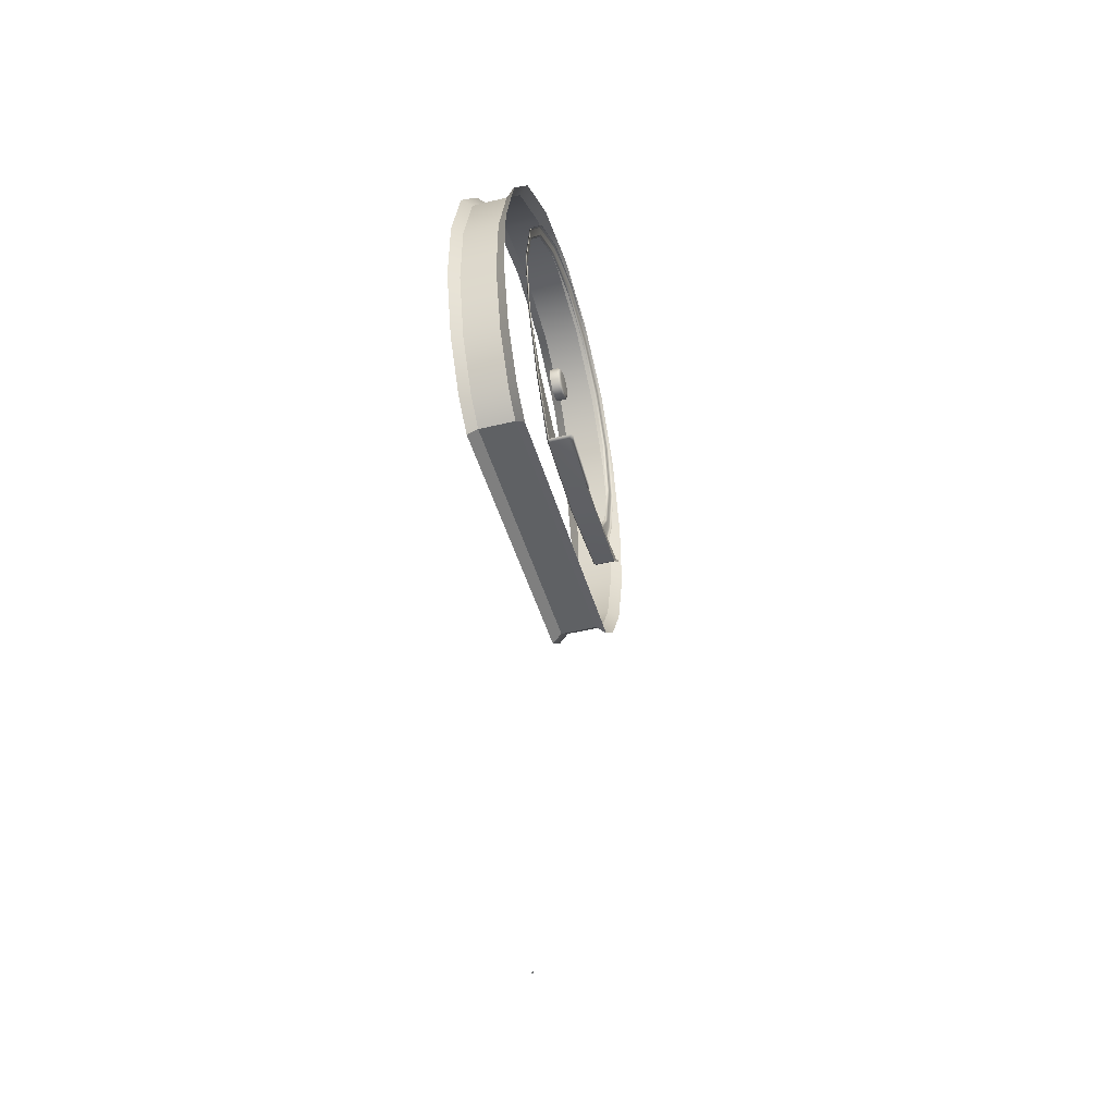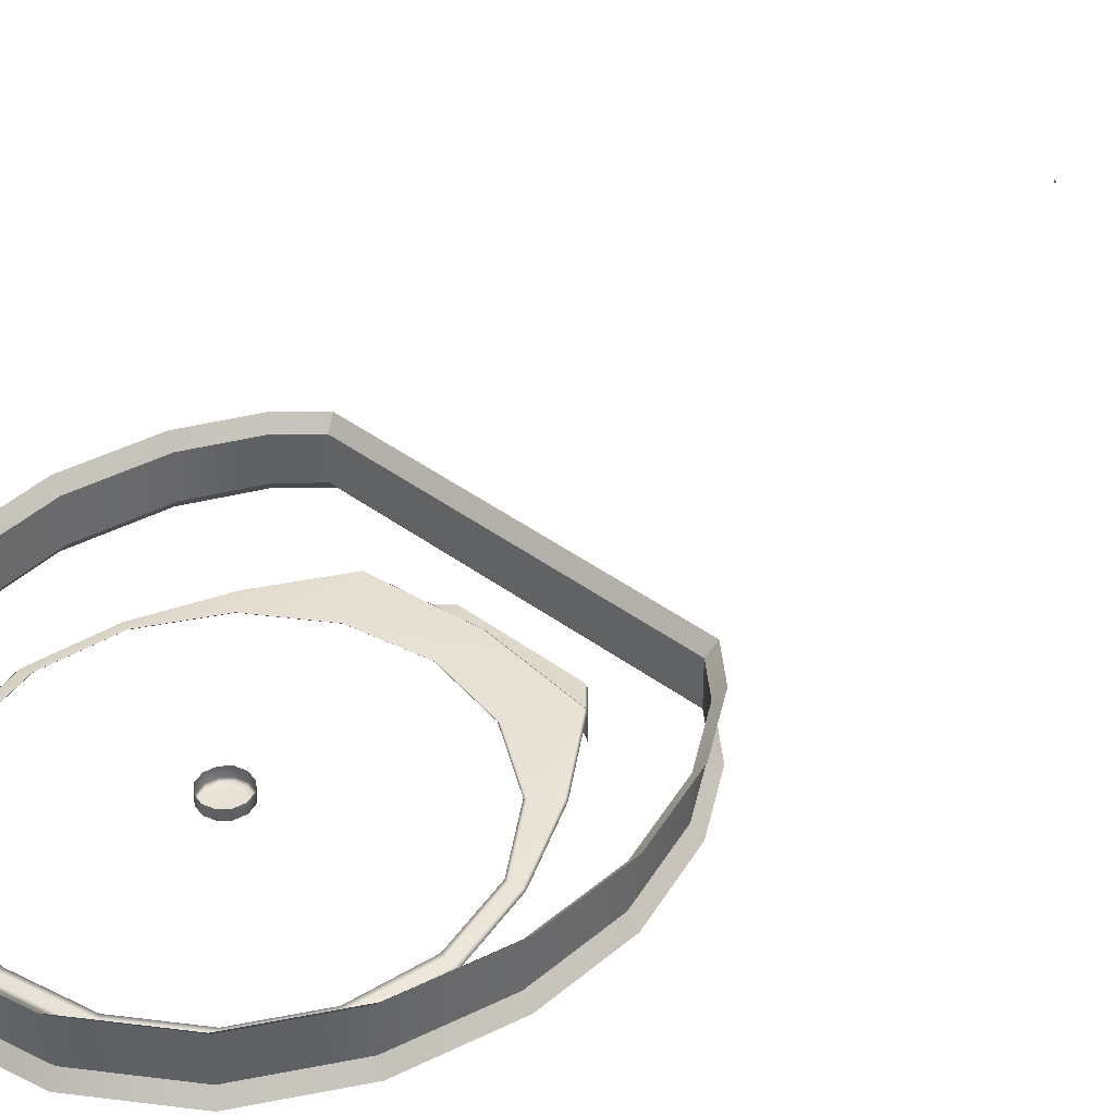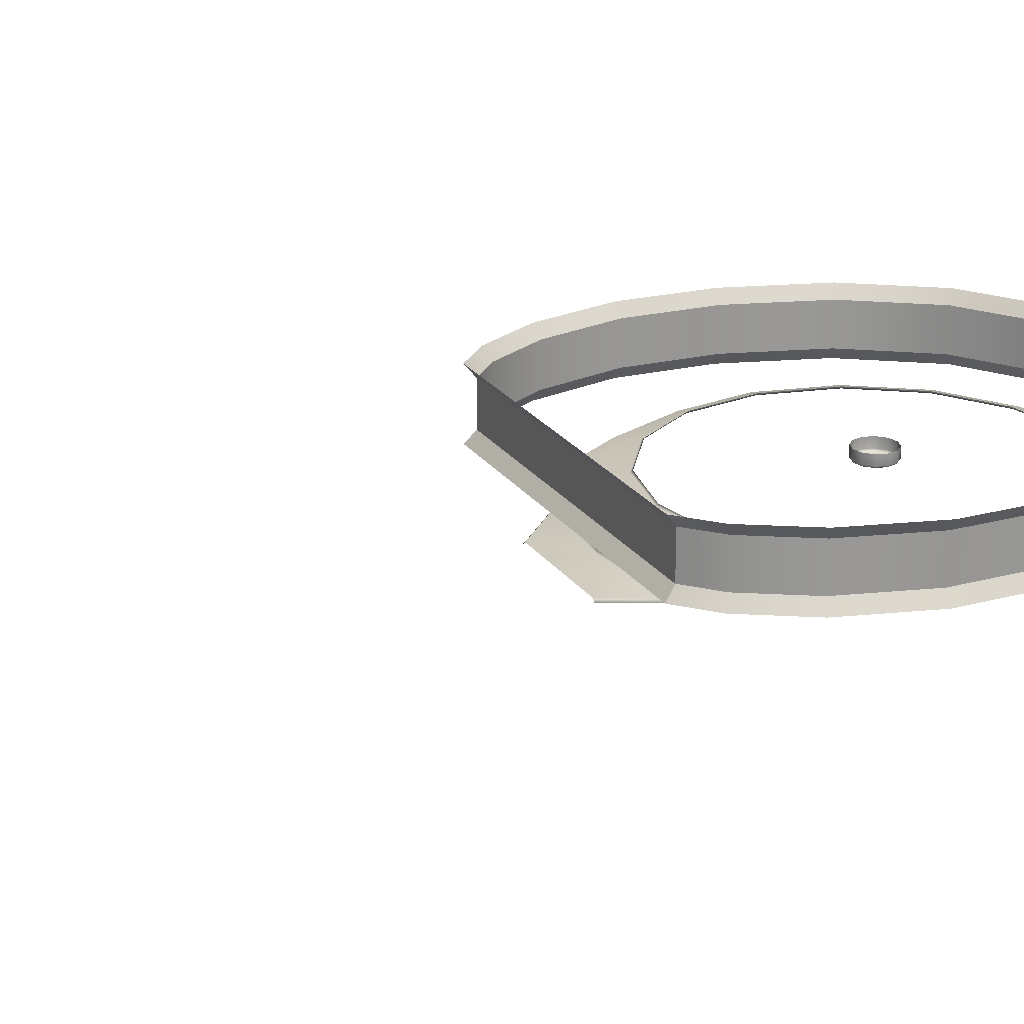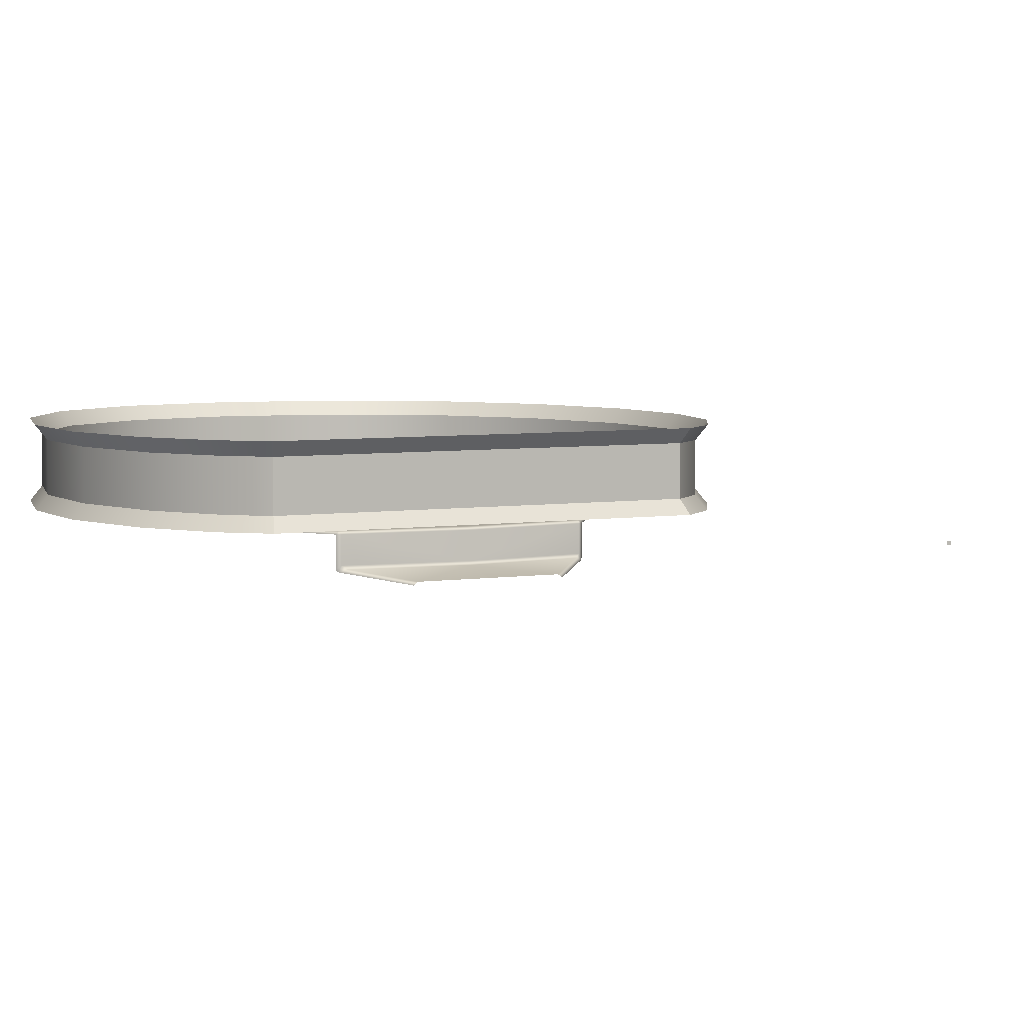
<metadata>
{"format":"obj","ext":"obj","renderer":"f3d","projection":"perspective","resolution":1024,"background":"white","views":[{"elev":-45.8,"azim":-74.2,"up":"+Z"},{"elev":40.3,"azim":42.5,"up":"+Y"},{"elev":21.8,"azim":-114.6,"up":"+Y"},{"elev":4.9,"azim":152.9,"up":"+Y"}]}
</metadata>
<code>
o AlarmClock_3_AlarmClock_3_0_GeomSubset_1
v -0.0005 0.003636 -0.3633
v 0.0005 0.003636 -0.3633
v -0.0005 0.004636 -0.3633
v 0.0005 0.004636 -0.3633
v -0.0005 0.003636 -0.3633
v 0.0005 0.003636 -0.3633
v -0.0005 0.004636 -0.3633
v 0.0005 0.004636 -0.3633
v -0.0005 0.003636 -0.3633
v 0.0005 0.003636 -0.3633
v -0.0005 0.004636 -0.3633
v 0.0005 0.004636 -0.3633
v -0.0005 0.003636 -0.3633
v 0.0005 0.003636 -0.3633
v -0.0005 0.004636 -0.3633
v 0.0005 0.004636 -0.3633
v -0.0005 0.003636 -0.3633
v 0.0005 0.003636 -0.3633
v -0.0005 0.004636 -0.3633
v 0.0005 0.004636 -0.3633
v 0 0.04499 -0.000631
v -0.0551 -0.004972 0.05443
v 0 -0.004972 -0.000631
v -0.02982 -0.004972 0.0713
v 0 -0.004972 0.07723
v 0 -0.004972 -0.07849
v -0.02982 -0.004972 -0.07257
v -0.0551 -0.004972 -0.05569
v -0.07199 -0.004972 -0.03043
v -0.07792 -0.004972 -0.000631
v -0.07199 -0.004972 0.02916
v -0.07056 -0.02887 0.06987
v -0.07352 -0.02644 0.07283
v -0.07475 -0.02211 0.07406
v -0.09221 -0.02887 0.03753
v -0.09607 -0.02644 0.03913
v -0.09767 -0.0221 0.03979
v -0.03819 -0.02887 0.09148
v -0.03979 -0.02644 0.09535
v -0.04045 -0.02211 0.09696
v 0 -0.02887 0.09907
v 0 -0.02644 0.1033
v 0 -0.02211 0.105
v -0.09528 -0.04253 -0.07361
v -0.09954 -0.03997 -0.0748
v -0.1013 -0.0353 -0.0753
v -0.08652 -0.04054 -0.1006
v -0.08425 -0.04608 -0.1002
v -0.07877 -0.04904 -0.09923
v -0.1049 -0.03548 -0.03827
v -0.1089 -0.03337 -0.0391
v -0.1106 -0.02901 -0.03944
v -0.1036 -0.03136 -0.000631
v -0.1078 -0.0286 -0.000631
v -0.1095 -0.02425 -0.000631
v -0.02598 0.04499 -0.1133
v 0 0.04499 -0.1133
v -0.07272 -0.04523 -0.1133
v -0.07041 -0.05077 -0.1133
v -0.06485 -0.05367 -0.1133
v 0 -0.02815 -0.1133
v -0.09155 0.04499 0.03694
v -0.09588 0.04274 0.03895
v -0.09767 0.0373 0.03979
v -0.07475 0.0373 0.07406
v -0.07334 0.04274 0.07265
v -0.06994 0.04499 0.06925
v -0.04045 0.0373 0.09696
v -0.03969 0.04274 0.09512
v -0.03785 0.04499 0.09068
v 0 0.0373 0.105
v 0 0.04274 0.103
v 0 0.04499 0.0982
v -0.08126 0.04499 -0.09642
v -0.08498 0.04274 -0.09941
v -0.08652 0.0373 -0.1006
v -0.1013 0.0373 -0.0753
v -0.09948 0.04274 -0.07455
v -0.09508 0.04499 -0.07274
v -0.1106 0.0373 -0.03944
v -0.1086 0.04274 -0.03922
v -0.1039 0.04499 -0.03868
v -0.1095 0.0373 -0.000631
v -0.1076 0.04274 -0.000938
v -0.1029 0.04499 -0.001678
v -0.07272 0.0373 -0.1133
v -0.06287 0.04499 -0.1133
v -0.06983 0.04274 -0.1133
v -0.02598 0.0373 -0.1133
v 0 0.0373 -0.1133
v -0.06302 0.0373 -0.1133
v -0.06467 -0.04615 -0.1133
v -0.07308 -0.01311 0.02961
v -0.07199 -0.01196 0.02916
v -0.05593 -0.01311 0.05526
v -0.0551 -0.01196 0.05443
v -0.03027 -0.01311 0.07239
v -0.02982 -0.01196 0.0713
v 0 -0.01196 0.07723
v 0 -0.01311 0.07841
v 0 -0.01311 -0.07967
v 0 -0.01196 -0.07849
v -0.03027 -0.01311 -0.07365
v -0.02982 -0.01196 -0.07257
v -0.05593 -0.01311 -0.05652
v -0.0551 -0.01196 -0.05569
v -0.07308 -0.01311 -0.03088
v -0.07199 -0.01196 -0.03043
v -0.0791 -0.01311 -0.000631
v -0.07792 -0.01196 -0.000631
v -0.05926 -0.0273 0.05858
v -0.06039 -0.02887 0.05971
v -0.07743 -0.02731 0.03142
v -0.07891 -0.02887 0.03203
v -0.03207 -0.0273 0.07674
v -0.03268 -0.02887 0.07821
v 0 -0.0273 0.08311
v 0 -0.02887 0.08471
v -0.04462 -0.04904 -0.09463
v -0.04302 -0.04742 -0.09442
v -0.0644 -0.04261 -0.06527
v -0.06291 -0.04104 -0.06478
v -0.07743 -0.03391 -0.03268
v -0.07897 -0.03548 -0.03299
v -0.08381 -0.02979 -0.000631
v -0.08542 -0.03136 -0.000631
v -0.02598 -0.05219 -0.1133
v -0.02791 -0.05367 -0.1133
v -0.07634 -0.01311 0.03097
v -0.07743 -0.01427 0.03142
v -0.05843 -0.01311 0.05775
v -0.05926 -0.01427 0.05858
v -0.03162 -0.01311 0.07565
v -0.03207 -0.01427 0.07674
v 0 -0.01311 0.08194
v 0 -0.01427 0.08311
v 0 -0.01427 -0.09936
v 0 -0.01311 -0.0982
v -0.04211 -0.01428 -0.09452
v -0.04353 -0.0143 -0.09365
v -0.04239 -0.01311 -0.09338
v -0.06205 -0.01311 -0.06398
v -0.06306 -0.01427 -0.06456
v -0.07633 -0.01311 -0.03232
v -0.07743 -0.01427 -0.03268
v -0.08263 -0.01311 -0.000631
v -0.08381 -0.01427 -0.000631
v -0.04302 -0.02613 -0.09442
v -0.04353 -0.02545 -0.09366
v -0.04212 -0.02397 -0.09452
v -0.04038 -0.02523 -0.09578
v 0 -0.02527 -0.1004
v 0 -0.024 -0.09936
v -0.02598 -0.02925 -0.1133
v -0.02451 -0.02815 -0.1133
v -0.02641 -0.02792 -0.1133
v 0.05506 -0.004972 0.05443
v 0.0298 -0.004972 0.0713
v 0.0298 -0.004972 -0.07257
v 0.05506 -0.004972 -0.05569
v 0.07193 -0.004972 -0.03043
v 0.07786 -0.004972 -0.000631
v 0.07193 -0.004972 0.02916
v 0.0705 -0.02887 0.06987
v 0.07346 -0.02644 0.07283
v 0.07469 -0.02211 0.07406
v 0.09213 -0.02887 0.03753
v 0.09599 -0.02644 0.03913
v 0.09759 -0.0221 0.03979
v 0.03815 -0.02887 0.09148
v 0.03976 -0.02644 0.09535
v 0.04042 -0.02211 0.09696
v 0.0952 -0.04253 -0.07361
v 0.09946 -0.03997 -0.0748
v 0.1012 -0.0353 -0.0753
v 0.08645 -0.04054 -0.1006
v 0.08418 -0.04608 -0.1002
v 0.07871 -0.04904 -0.09923
v 0.1048 -0.03548 -0.03827
v 0.1088 -0.03337 -0.0391
v 0.1105 -0.02901 -0.03944
v 0.1035 -0.03136 -0.000631
v 0.1077 -0.0286 -0.000631
v 0.1094 -0.02425 -0.000631
v 0.02595 0.04499 -0.1133
v 0.07266 -0.04523 -0.1133
v 0.07036 -0.05077 -0.1133
v 0.06479 -0.05367 -0.1133
v 0.09148 0.04499 0.03694
v 0.0958 0.04274 0.03895
v 0.09759 0.0373 0.03979
v 0.07469 0.0373 0.07406
v 0.07328 0.04274 0.07265
v 0.06988 0.04499 0.06925
v 0.04042 0.0373 0.09696
v 0.03966 0.04274 0.09512
v 0.03782 0.04499 0.09068
v 0.08119 0.04499 -0.09642
v 0.08491 0.04274 -0.09941
v 0.08645 0.0373 -0.1006
v 0.1012 0.0373 -0.0753
v 0.0994 0.04274 -0.07455
v 0.095 0.04499 -0.07274
v 0.1105 0.0373 -0.03944
v 0.1085 0.04274 -0.03922
v 0.1038 0.04499 -0.03868
v 0.1094 0.0373 -0.000631
v 0.1075 0.04274 -0.000938
v 0.1028 0.04499 -0.001678
v 0.07266 0.0373 -0.1133
v 0.06282 0.04499 -0.1133
v 0.06978 0.04274 -0.1133
v 0.02595 0.0373 -0.1133
v 0.06297 0.0373 -0.1133
v 0.06462 -0.04615 -0.1133
v 0.07302 -0.01311 0.02961
v 0.07193 -0.01196 0.02916
v 0.05589 -0.01311 0.05526
v 0.05506 -0.01196 0.05443
v 0.03025 -0.01311 0.07239
v 0.0298 -0.01196 0.0713
v 0.03025 -0.01311 -0.07365
v 0.0298 -0.01196 -0.07257
v 0.05589 -0.01311 -0.05652
v 0.05506 -0.01196 -0.05569
v 0.07302 -0.01311 -0.03088
v 0.07193 -0.01196 -0.03043
v 0.07904 -0.01311 -0.000631
v 0.07786 -0.01196 -0.000631
v 0.05921 -0.0273 0.05858
v 0.06034 -0.02887 0.05971
v 0.07737 -0.02731 0.03142
v 0.07884 -0.02887 0.03203
v 0.03205 -0.0273 0.07674
v 0.03266 -0.02887 0.07821
v 0.04458 -0.04904 -0.09463
v 0.04299 -0.04742 -0.09442
v 0.06435 -0.04261 -0.06527
v 0.06285 -0.04104 -0.06478
v 0.07737 -0.03391 -0.03268
v 0.07891 -0.03548 -0.03299
v 0.08374 -0.02979 -0.000631
v 0.08535 -0.03136 -0.000631
v 0.02595 -0.05219 -0.1133
v 0.02789 -0.05367 -0.1133
v 0.07628 -0.01311 0.03097
v 0.07737 -0.01427 0.03142
v 0.05838 -0.01311 0.05775
v 0.05921 -0.01427 0.05858
v 0.0316 -0.01311 0.07565
v 0.03205 -0.01427 0.07674
v 0.04208 -0.01428 -0.09452
v 0.0435 -0.0143 -0.09365
v 0.04235 -0.01311 -0.09338
v 0.062 -0.01311 -0.06398
v 0.06301 -0.01427 -0.06456
v 0.07626 -0.01311 -0.03232
v 0.07737 -0.01427 -0.03268
v 0.08257 -0.01311 -0.000631
v 0.08374 -0.01427 -0.000631
v 0.04299 -0.02613 -0.09442
v 0.0435 -0.02545 -0.09366
v 0.04209 -0.02397 -0.09452
v 0.04035 -0.02523 -0.09578
v 0.02595 -0.02925 -0.1133
v 0.02449 -0.02815 -0.1133
v 0.02639 -0.02792 -0.1133
v 0 0.01681 0.105
v 0 -0.0112 0.105
v -0.04045 -0.0112 0.09696
v -0.04045 0.01681 0.09696
v -0.07475 -0.0112 0.07406
v -0.07475 0.01681 0.07406
v -0.09767 -0.0112 0.03979
v -0.09767 0.01681 0.03979
v -0.1095 -0.0112 -0.000631
v -0.1095 0.01681 -0.000631
v -0.1106 -0.0112 -0.03944
v -0.1106 0.01681 -0.03944
v -0.1013 -0.0112 -0.0753
v -0.1013 0.01681 -0.0753
v -0.08652 -0.0112 -0.1006
v -0.08652 0.01681 -0.1006
v -0.07272 -0.0112 -0.1133
v -0.07272 0.01681 -0.1133
v -0.06357 0.01681 -0.1133
v -0.06423 -0.0112 -0.1133
v -0.02598 0.01681 -0.1133
v -0.02598 -0.0112 -0.1133
v 0 0.01681 -0.1133
v 0 -0.0112 -0.1133
v 0.04042 -0.0112 0.09696
v 0.04042 0.01681 0.09696
v 0.07469 -0.0112 0.07406
v 0.07469 0.01681 0.07406
v 0.09759 -0.0112 0.03979
v 0.09759 0.01681 0.03979
v 0.1094 -0.0112 -0.000631
v 0.1094 0.01681 -0.000631
v 0.1105 -0.0112 -0.03944
v 0.1105 0.01681 -0.03944
v 0.1012 -0.0112 -0.0753
v 0.1012 0.01681 -0.0753
v 0.08645 -0.0112 -0.1006
v 0.08645 0.01681 -0.1006
v 0.07266 -0.0112 -0.1133
v 0.07266 0.01681 -0.1133
v 0.06352 0.01681 -0.1133
v 0.06417 -0.0112 -0.1133
v 0.02595 0.01681 -0.1133
v 0.02595 -0.0112 -0.1133
v 0 0.01181 0.1009
v 0 -0.006203 0.1009
v 0.03886 -0.006203 0.09319
v 0.03886 0.01181 0.09319
v -0.03889 0.01181 0.09319
v -0.03889 -0.006203 0.09319
v -0.07187 0.01181 0.07117
v -0.07187 -0.006203 0.07117
v -0.094 0.01181 0.03808
v -0.094 -0.006203 0.03808
v -0.1055 0.01181 -0.00126
v -0.1055 -0.006203 -0.00126
v -0.1066 0.01181 -0.03898
v -0.1066 -0.006203 -0.03898
v -0.09757 0.01181 -0.07376
v -0.09757 -0.006203 -0.07376
v -0.08337 0.01181 -0.09811
v -0.08337 -0.006203 -0.09811
v -0.07116 0.01181 -0.1093
v -0.07116 -0.006203 -0.1093
v -0.06358 0.01181 -0.1093
v -0.06423 -0.006205 -0.1093
v -0.02598 0.01181 -0.1093
v -0.02598 -0.006203 -0.1093
v 0 0.01181 -0.1093
v 0 -0.006203 -0.1093
v 0.02595 0.01181 -0.1093
v 0.02595 -0.006203 -0.1093
v 0.07181 -0.006203 0.07118
v 0.07181 0.01181 0.07118
v 0.09392 -0.006203 0.03808
v 0.09392 0.01181 0.03808
v 0.1054 -0.006203 -0.001259
v 0.1054 0.01181 -0.001259
v 0.1065 -0.006203 -0.03898
v 0.1065 0.01181 -0.03898
v 0.09749 -0.006203 -0.07376
v 0.09749 0.01181 -0.07376
v 0.0833 -0.006203 -0.09811
v 0.0833 0.01181 -0.09811
v 0.0711 -0.006203 -0.1093
v 0.0711 0.01181 -0.1093
v 0.06417 -0.006205 -0.1093
v 0.06352 0.01181 -0.1093
v -0.0005 0.003636 -0.3633
v 0.0005 0.003636 -0.3633
v -0.0005 0.004636 -0.3633
v 0.0005 0.004636 -0.3633
v -0.0005 0.003636 -0.3633
v 0.0005 0.003636 -0.3633
v -0.0005 0.004636 -0.3633
v 0.0005 0.004636 -0.3633
v -0.0005 0.003636 -0.3633
v 0.0005 0.003636 -0.3633
v -0.0005 0.004636 -0.3633
v 0.0005 0.004636 -0.3633
v -0.0005 0.003636 -0.3633
v 0.0005 0.003636 -0.3633
v -0.0005 0.004636 -0.3633
v 0.0005 0.004636 -0.3633
v -0.0005 0.003636 -0.3633
v 0.0005 0.003636 -0.3633
v -0.0005 0.004636 -0.3633
v 0.0005 0.004636 -0.3633
v 0.007265 -0.004459 0.004075
v 0.004194 -0.004459 0.007145
v 0 -0.004459 0.008269
v -0.004194 -0.004459 0.007145
v -0.007265 -0.004459 0.004075
v -0.008389 -0.004459 -0.00012
v -0.007265 -0.004459 -0.004314
v -0.004194 -0.004459 -0.007385
v 0 -0.004459 -0.008509
v 0.004194 -0.004459 -0.007385
v 0.007265 -0.004459 -0.004314
v 0.008389 -0.004459 -0.00012
v 0 -0.009756 -0.00012
v 0.007265 -0.008708 0.004074
v 0.006627 -0.009449 0.003706
v 0.005086 -0.009756 0.002816
v 0.002936 -0.009756 0.004966
v 0.003826 -0.009449 0.006507
v 0.004194 -0.008708 0.007145
v 0 -0.008708 0.008269
v 0 -0.009449 0.007532
v 0 -0.009756 0.005753
v -0.002936 -0.009756 0.004966
v -0.003826 -0.009449 0.006507
v -0.004194 -0.008708 0.007145
v -0.007265 -0.008708 0.004074
v -0.006627 -0.009449 0.003706
v -0.005086 -0.009756 0.002816
v -0.005872 -0.009756 -0.00012
v -0.007652 -0.009449 -0.00012
v -0.008389 -0.008708 -0.00012
v -0.007265 -0.008708 -0.004314
v -0.006627 -0.009449 -0.003946
v -0.005086 -0.009756 -0.003056
v -0.002936 -0.009756 -0.005206
v -0.003826 -0.009449 -0.006747
v -0.004194 -0.008708 -0.007385
v 0 -0.008708 -0.008509
v 0 -0.009449 -0.007772
v 0 -0.009756 -0.005992
v 0.002936 -0.009756 -0.005206
v 0.003826 -0.009449 -0.006747
v 0.004194 -0.008708 -0.007385
v 0.007265 -0.008708 -0.004314
v 0.006627 -0.009449 -0.003946
v 0.005086 -0.009756 -0.003056
v 0.005872 -0.009756 -0.00012
v 0.007652 -0.009449 -0.00012
v 0.008389 -0.008708 -0.00012
f 5 6 8 7
f 155 61 152 151
f 93 109 110 94
f 94 96 95 93
f 96 98 97 95
f 98 99 100 97
f 102 104 103 101
f 104 106 105 103
f 106 108 107 105
f 108 110 109 107
f 129 131 132 130
f 130 147 146 129
f 131 133 134 132
f 133 135 136 134
f 138 141 139 137
f 140 149 150 139
f 141 142 143 140
f 142 144 145 143
f 144 146 147 145
f 151 152 153 150
f 148 154 155 151
f 139 150 153 137
f 95 131 129 93
f 97 133 131 95
f 100 135 133 97
f 103 141 138 101
f 105 142 141 103
f 107 144 142 105
f 109 146 144 107
f 93 129 146 109
f 139 141 140
f 148 151 150 149
f 266 264 152 61
f 216 217 229 228
f 217 216 218 219
f 219 218 220 221
f 221 220 100 99
f 102 101 222 223
f 223 222 224 225
f 225 224 226 227
f 227 226 228 229
f 246 247 249 248
f 247 246 259 260
f 248 249 251 250
f 250 251 136 135
f 138 137 252 254
f 253 252 263 262
f 254 253 256 255
f 255 256 258 257
f 257 258 260 259
f 264 263 153 152
f 261 264 266 265
f 252 137 153 263
f 218 216 246 248
f 220 218 248 250
f 100 220 250 135
f 222 101 138 254
f 224 222 254 255
f 226 224 255 257
f 228 226 257 259
f 216 228 259 246
f 252 253 254
f 261 262 263 264
f 312 313 314 315
f 313 312 316 317
f 317 316 318 319
f 319 318 320 321
f 321 320 322 323
f 323 322 324 325
f 325 324 326 327
f 327 326 328 329
f 329 328 330 331
f 331 330 332 333
f 333 332 334 335
f 335 334 336 337
f 337 336 338 339
f 315 314 340 341
f 341 340 342 343
f 343 342 344 345
f 345 344 346 347
f 347 346 348 349
f 349 348 350 351
f 351 350 352 353
f 353 352 354 355
f 355 354 339 338
f 269 292 314 313
f 293 268 312 315
f 268 271 316 312
f 270 269 313 317
f 271 273 318 316
f 272 270 317 319
f 273 275 320 318
f 274 272 319 321
f 275 277 322 320
f 276 274 321 323
f 277 279 324 322
f 278 276 323 325
f 279 281 326 324
f 280 278 325 327
f 281 283 328 326
f 282 280 327 329
f 283 285 330 328
f 284 282 329 331
f 285 286 332 330
f 287 284 331 333
f 286 288 334 332
f 289 287 333 335
f 288 290 336 334
f 291 289 335 337
f 290 310 338 336
f 311 291 337 339
f 292 294 340 314
f 295 293 315 341
f 294 296 342 340
f 297 295 341 343
f 296 298 344 342
f 299 297 343 345
f 298 300 346 344
f 301 299 345 347
f 300 302 348 346
f 303 301 347 349
f 302 304 350 348
f 305 303 349 351
f 304 306 352 350
f 307 305 351 353
f 306 309 354 352
f 308 307 353 355
f 309 311 339 354
f 310 308 355 338
f 360 361 363 362
f 391 390 393 392
f 390 389 394 393
f 397 396 399 398
f 396 395 400 399
f 403 402 405 404
f 402 401 406 405
f 409 408 411 410
f 408 407 412 411
f 415 414 417 416
f 414 413 418 417
f 421 420 423 422
f 420 419 424 423
f 376 377 394 389
f 377 378 395 394
f 378 379 400 395
f 379 380 401 400
f 380 381 406 401
f 381 382 407 406
f 382 383 412 407
f 383 384 413 412
f 384 385 418 413
f 385 386 419 418
f 386 387 424 419
f 387 376 389 424
f 388 391 392 397
f 388 397 398 403
f 388 403 404 409
f 388 409 410 415
f 388 415 416 421
f 388 421 422 391
f 392 393 396 397
f 393 394 395 396
f 398 399 402 403
f 399 400 401 402
f 404 405 408 409
f 405 406 407 408
f 410 411 414 415
f 411 412 413 414
f 416 417 420 421
f 417 418 419 420
f 389 390 423 424
f 390 391 422 423

</code>
